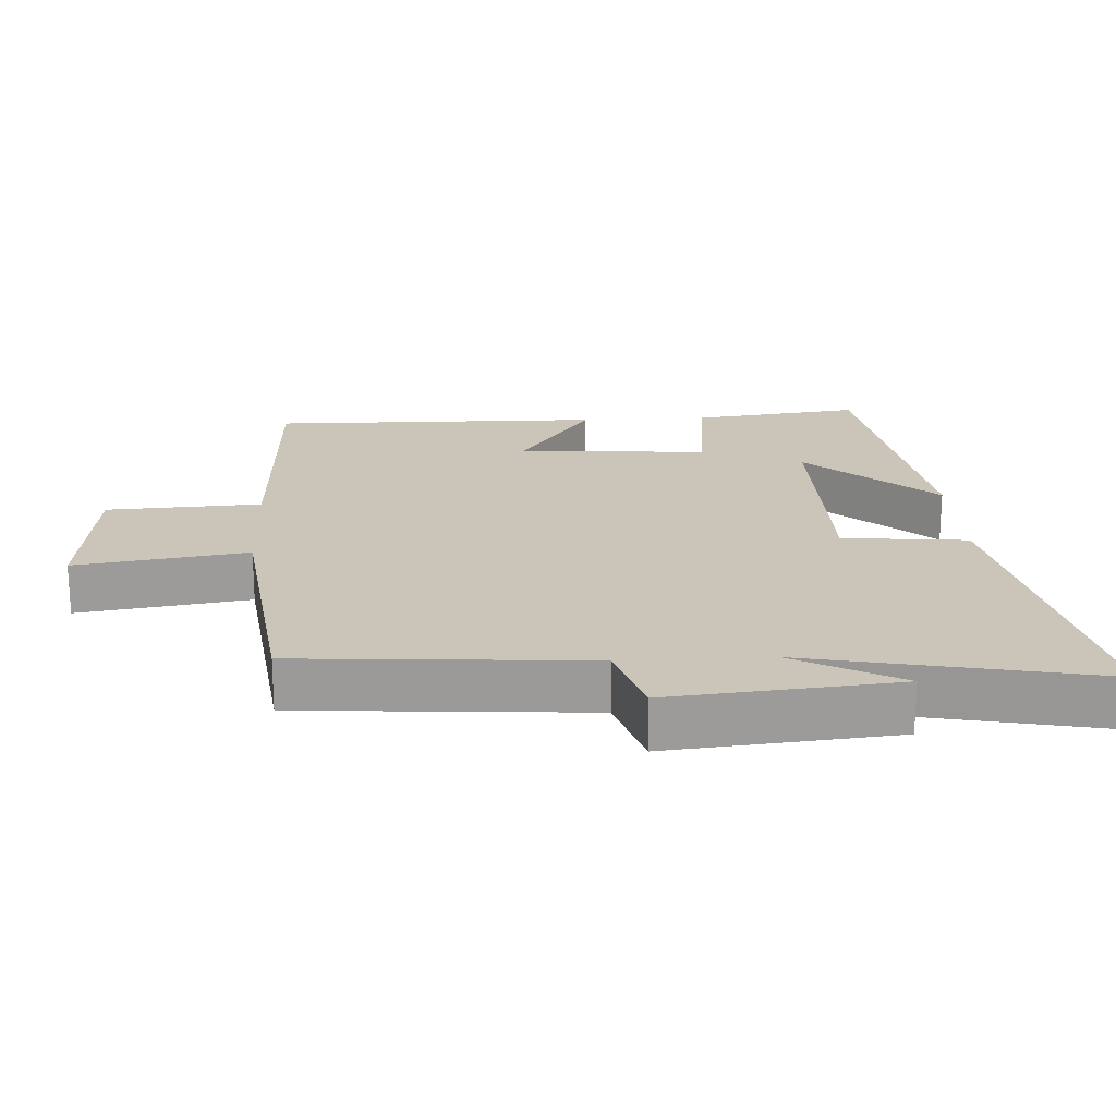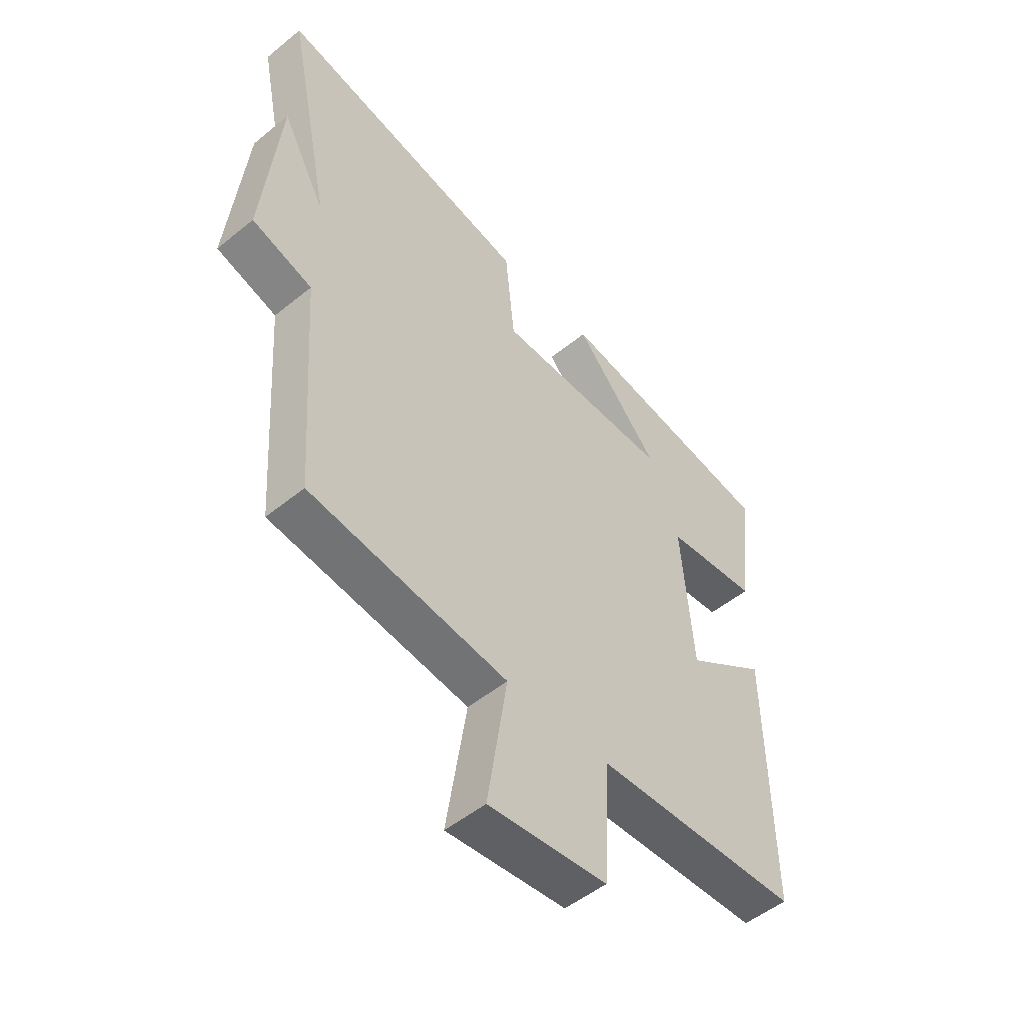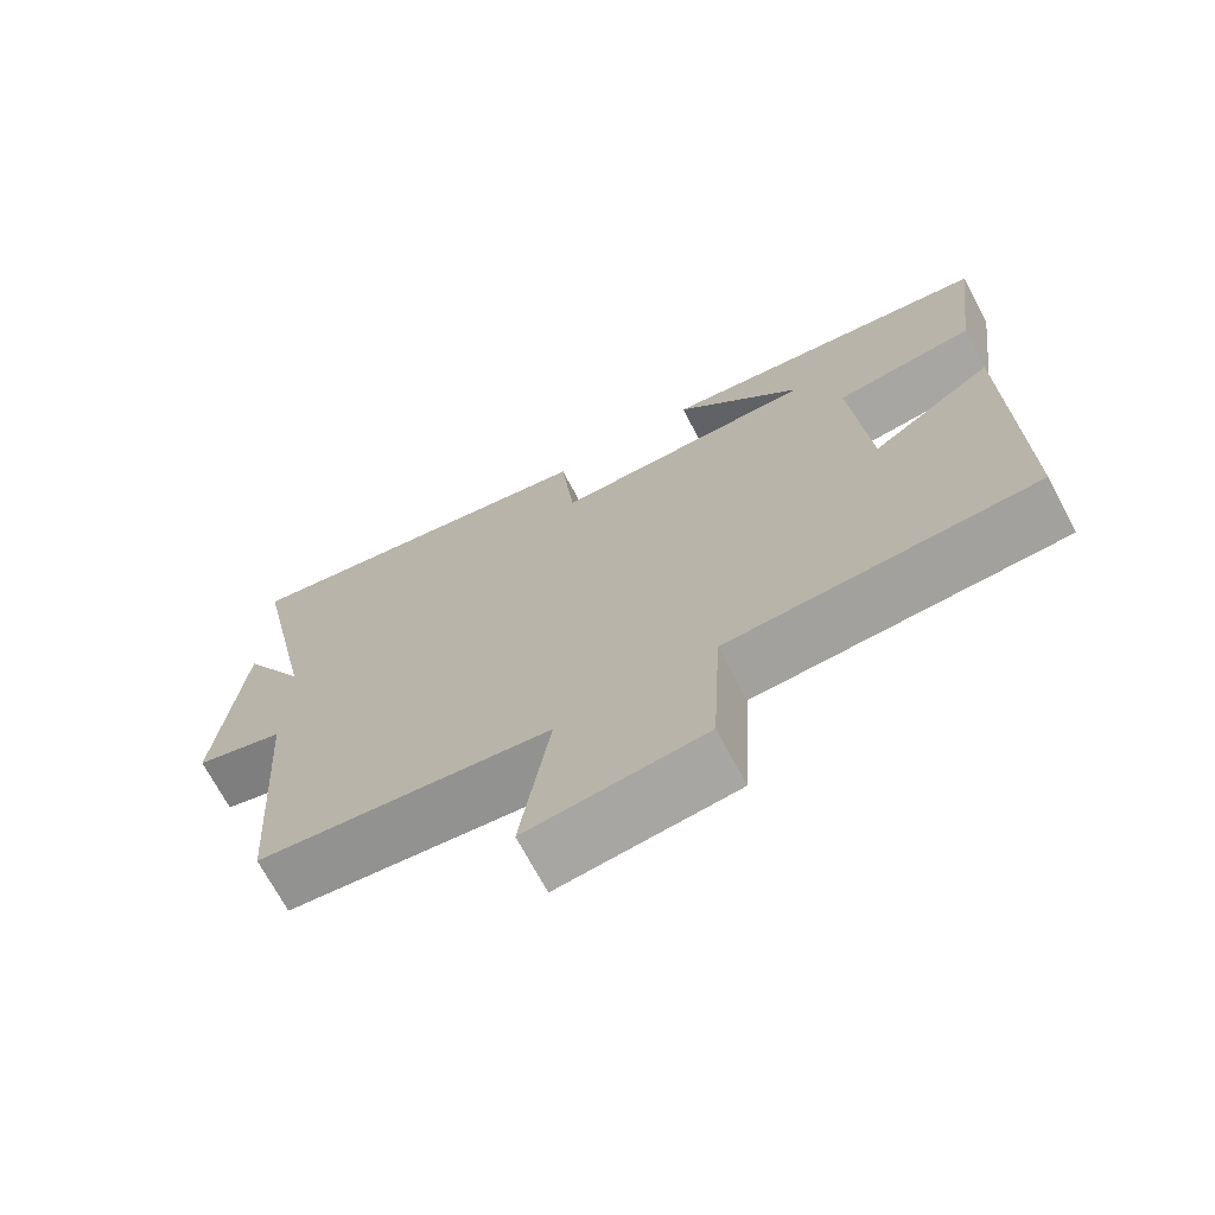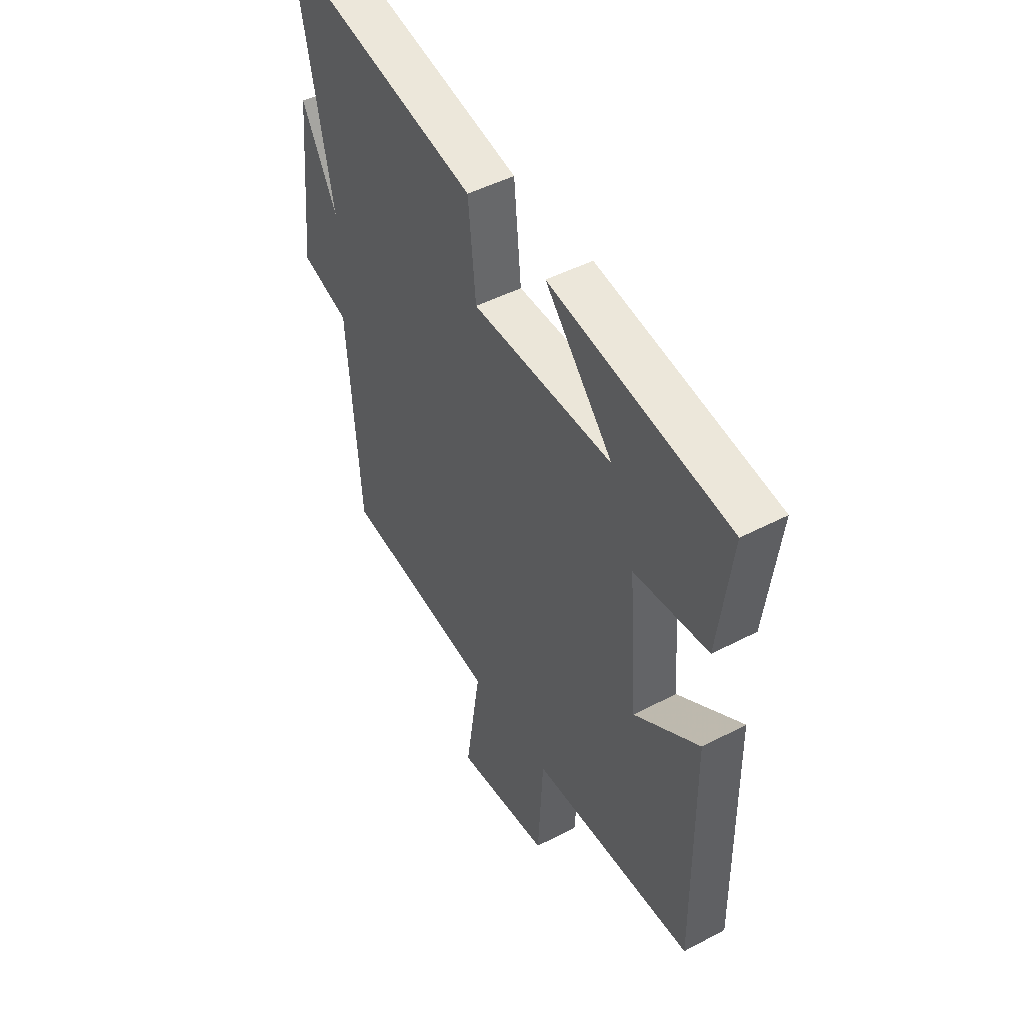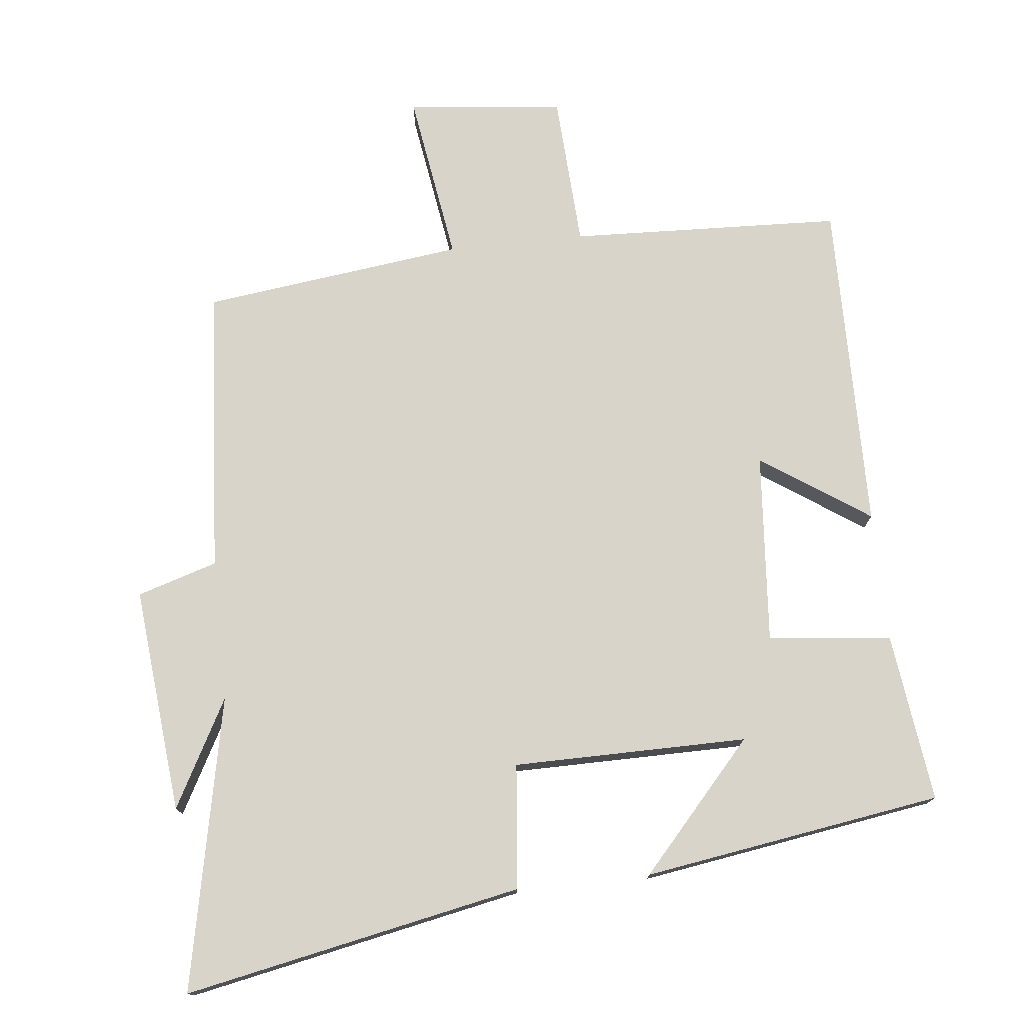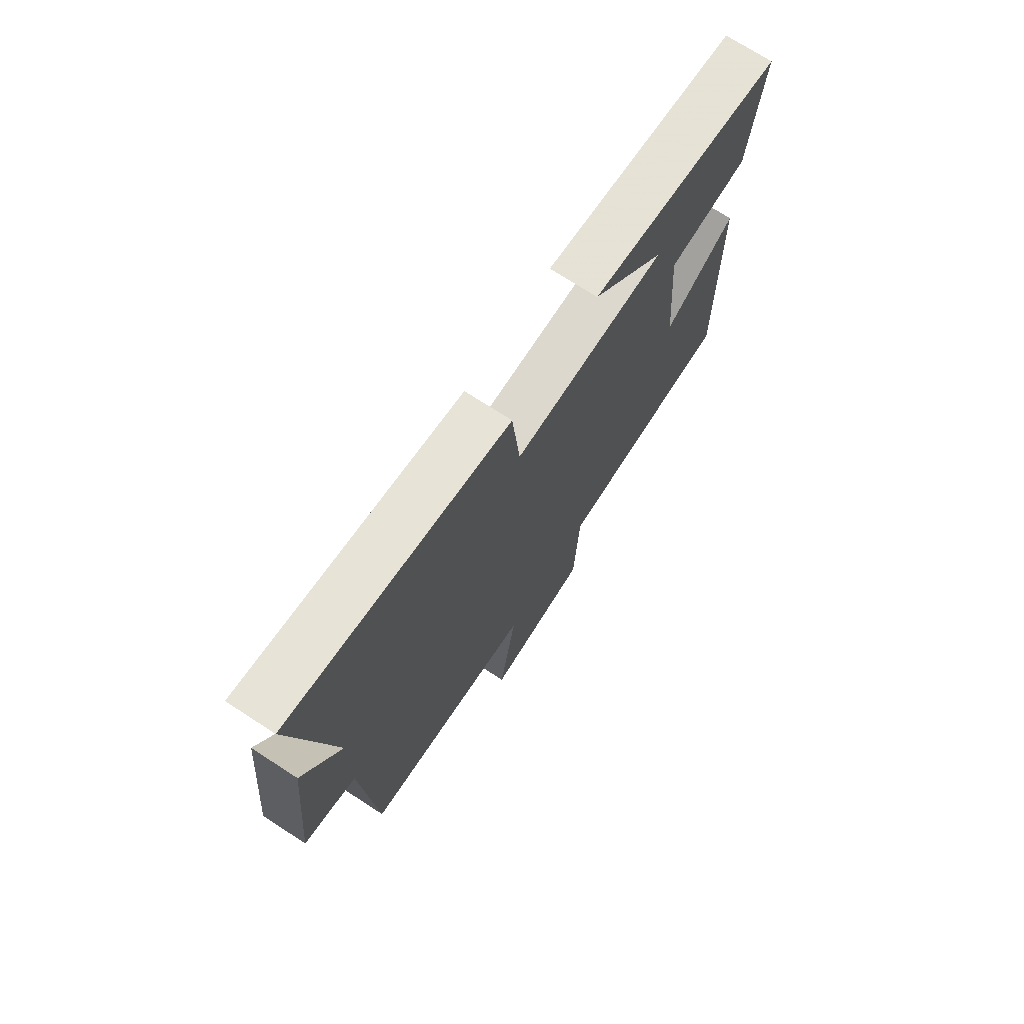
<metadata>
{"format":"obj","ext":"obj","renderer":"f3d","projection":"perspective","resolution":1024,"background":"white","views":[{"elev":20.5,"azim":-93.1,"up":"+Y"},{"elev":-51.0,"azim":-48.4,"up":"+Z"},{"elev":-70.8,"azim":28.1,"up":"+Z"},{"elev":47.2,"azim":59.3,"up":"+Z"},{"elev":75.6,"azim":-6.1,"up":"+Y"},{"elev":72.5,"azim":-57.0,"up":"+Z"}]}
</metadata>
<code>
v 0.506 0.07 -0.484
v 0.111 0.07 -0.5
v 0.099 0.07 -0.724
v -0.129 0.07 -0.748
v -0.091 0.07 -0.5
v -0.471 0.07 -0.452
v -0.5 0.07 -0.034
v -0.616 0.07 0.002
v -0.584 0.07 0.33
v -0.5 0.07 0.174
v -0.586 0.07 0.598
v -0.096 0.07 0.5
v -0.078 0.07 0.319
v 0.262 0.07 0.317
v 0.098 0.07 0.5
v 0.531 0.07 0.433
v 0.5 0.07 0.189
v 0.321 0.07 0.169
v 0.343 0.07 -0.107
v 0.5 0.07 -0.001
v 0.506 0 -0.484
v 0.111 0 -0.5
v 0.099 0 -0.724
v -0.129 0 -0.748
v -0.091 0 -0.5
v -0.471 0 -0.452
v -0.5 0 -0.034
v -0.616 0 0.002
v -0.584 0 0.33
v -0.5 0 0.174
v -0.586 0 0.598
v -0.096 0 0.5
v -0.078 0 0.319
v 0.262 0 0.317
v 0.098 0 0.5
v 0.531 0 0.433
v 0.5 0 0.189
v 0.321 0 0.169
v 0.343 0 -0.107
v 0.5 0 -0.001
f 19 20 1 2
f 18 19 2
f 16 17 18
f 14 15 16
f 14 16 18
f 13 14 18 2
f 10 11 12 13
f 7 8 9 10
f 10 13 2
f 7 10 2
f 6 7 2
f 5 6 2
f 2 3 4 5
f 22 21 40 39
f 22 39 38
f 38 37 36
f 36 35 34
f 38 36 34
f 22 38 34 33
f 33 32 31 30
f 30 29 28 27
f 22 33 30
f 22 30 27
f 22 27 26
f 22 26 25
f 25 24 23 22
f 1 21 22 2
f 2 22 23 3
f 3 23 24 4
f 4 24 25 5
f 5 25 26 6
f 6 26 27 7
f 7 27 28 8
f 8 28 29 9
f 9 29 30 10
f 10 30 31 11
f 11 31 32 12
f 12 32 33 13
f 13 33 34 14
f 14 34 35 15
f 15 35 36 16
f 16 36 37 17
f 17 37 38 18
f 18 38 39 19
f 19 39 40 20
f 20 40 21 1

</code>
